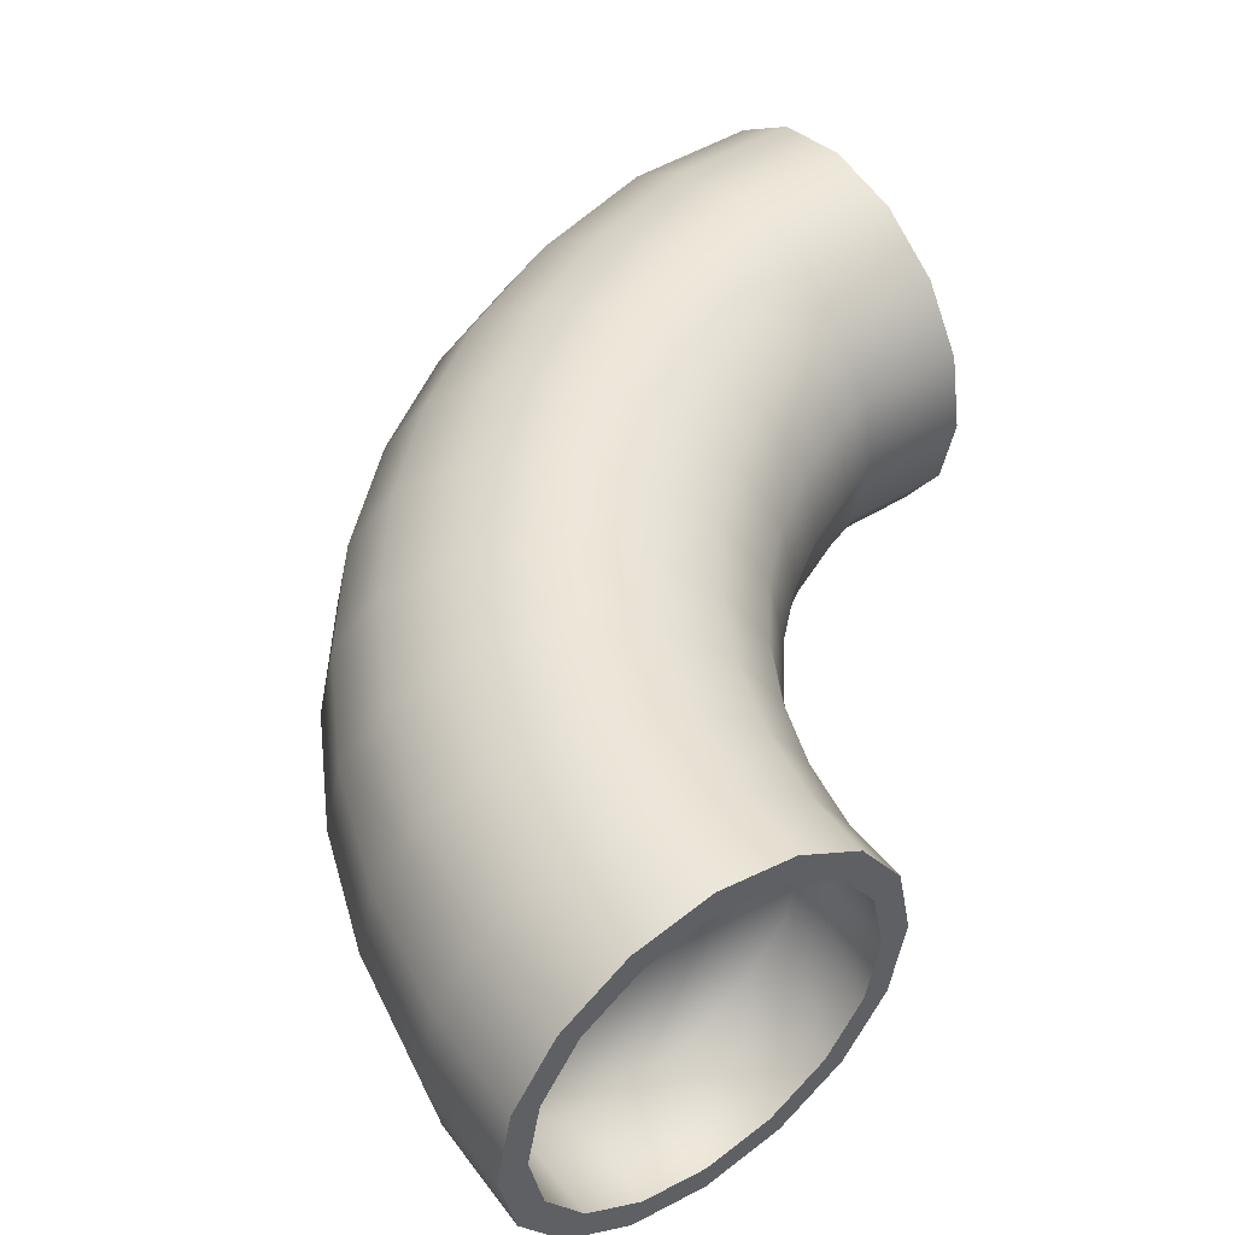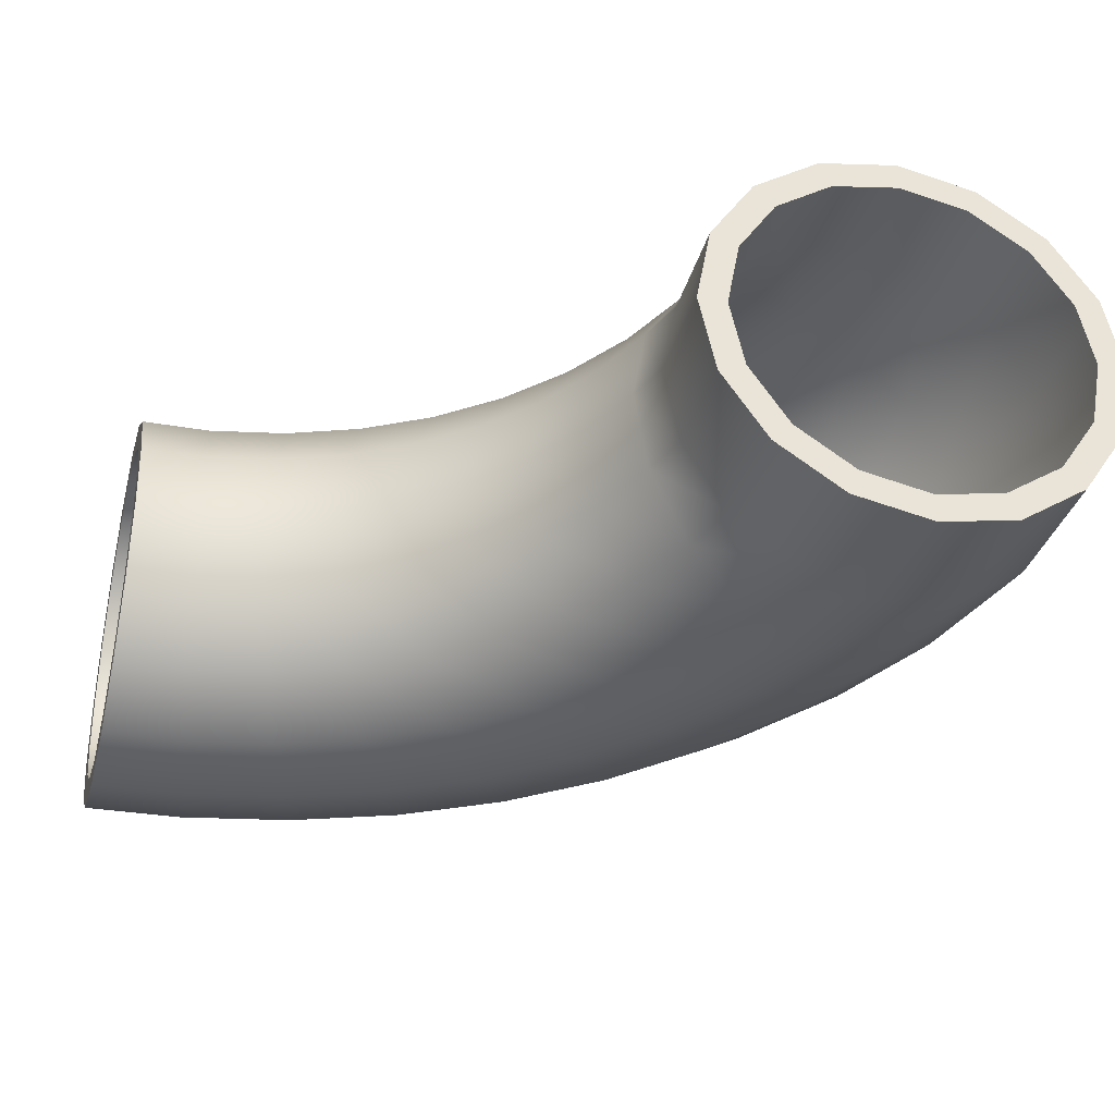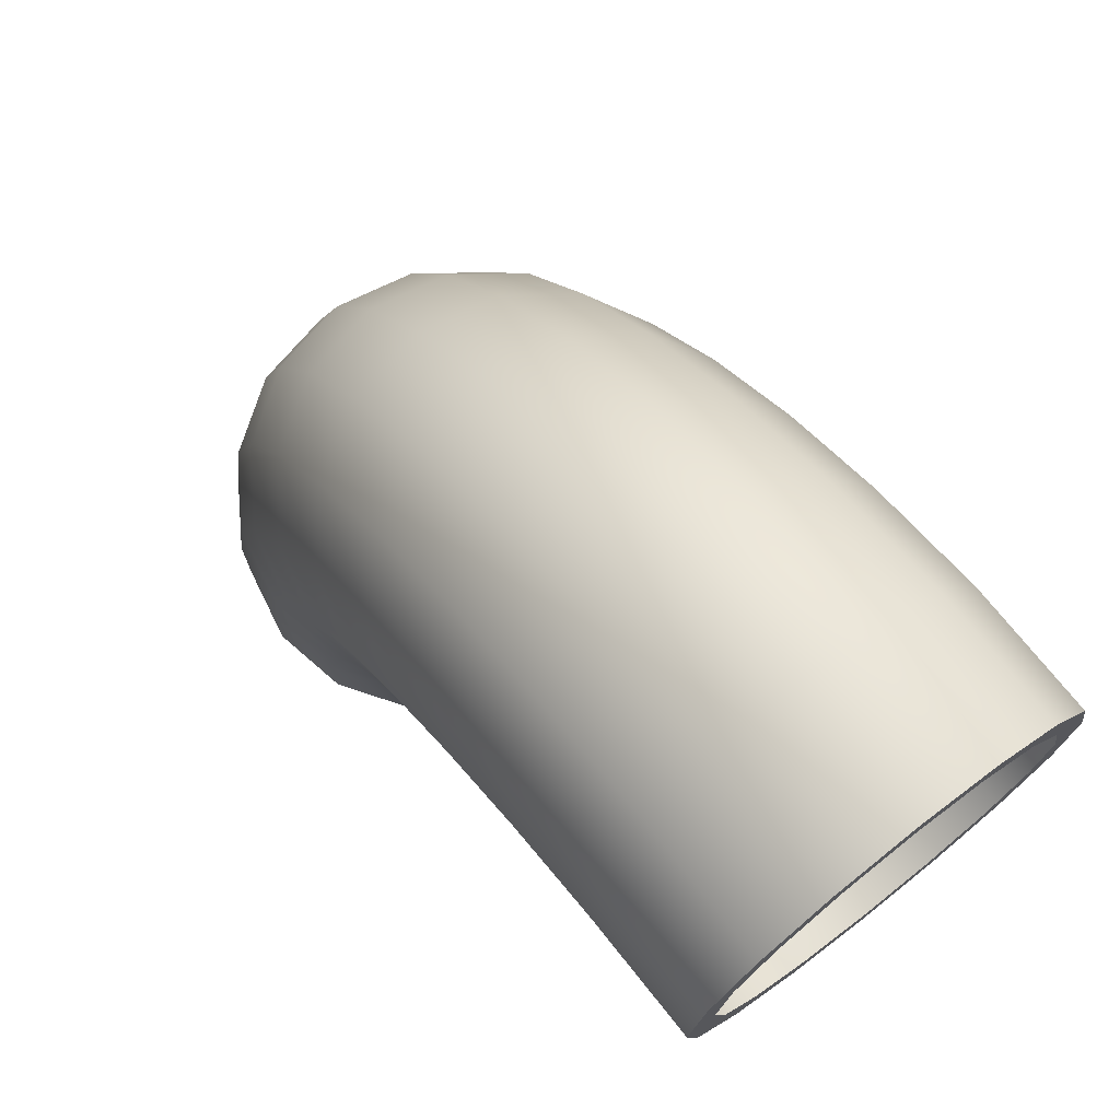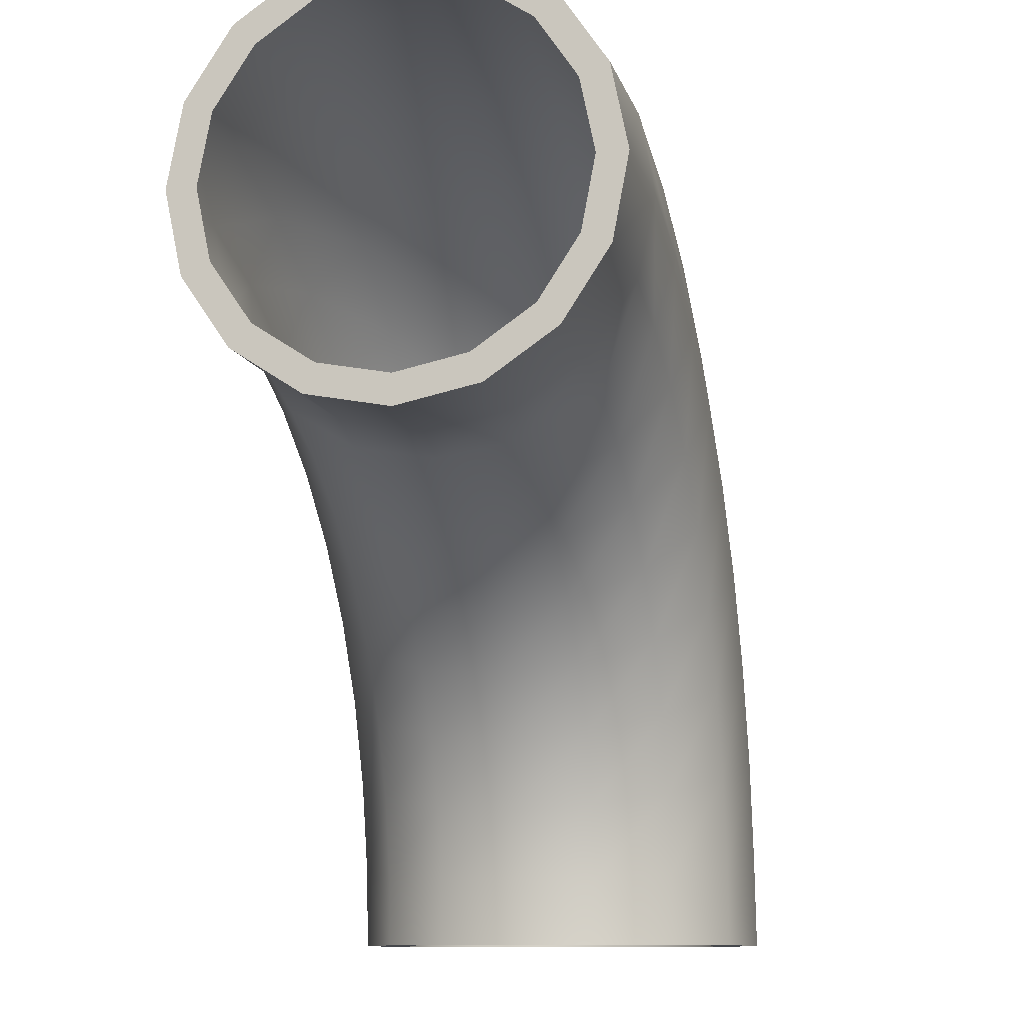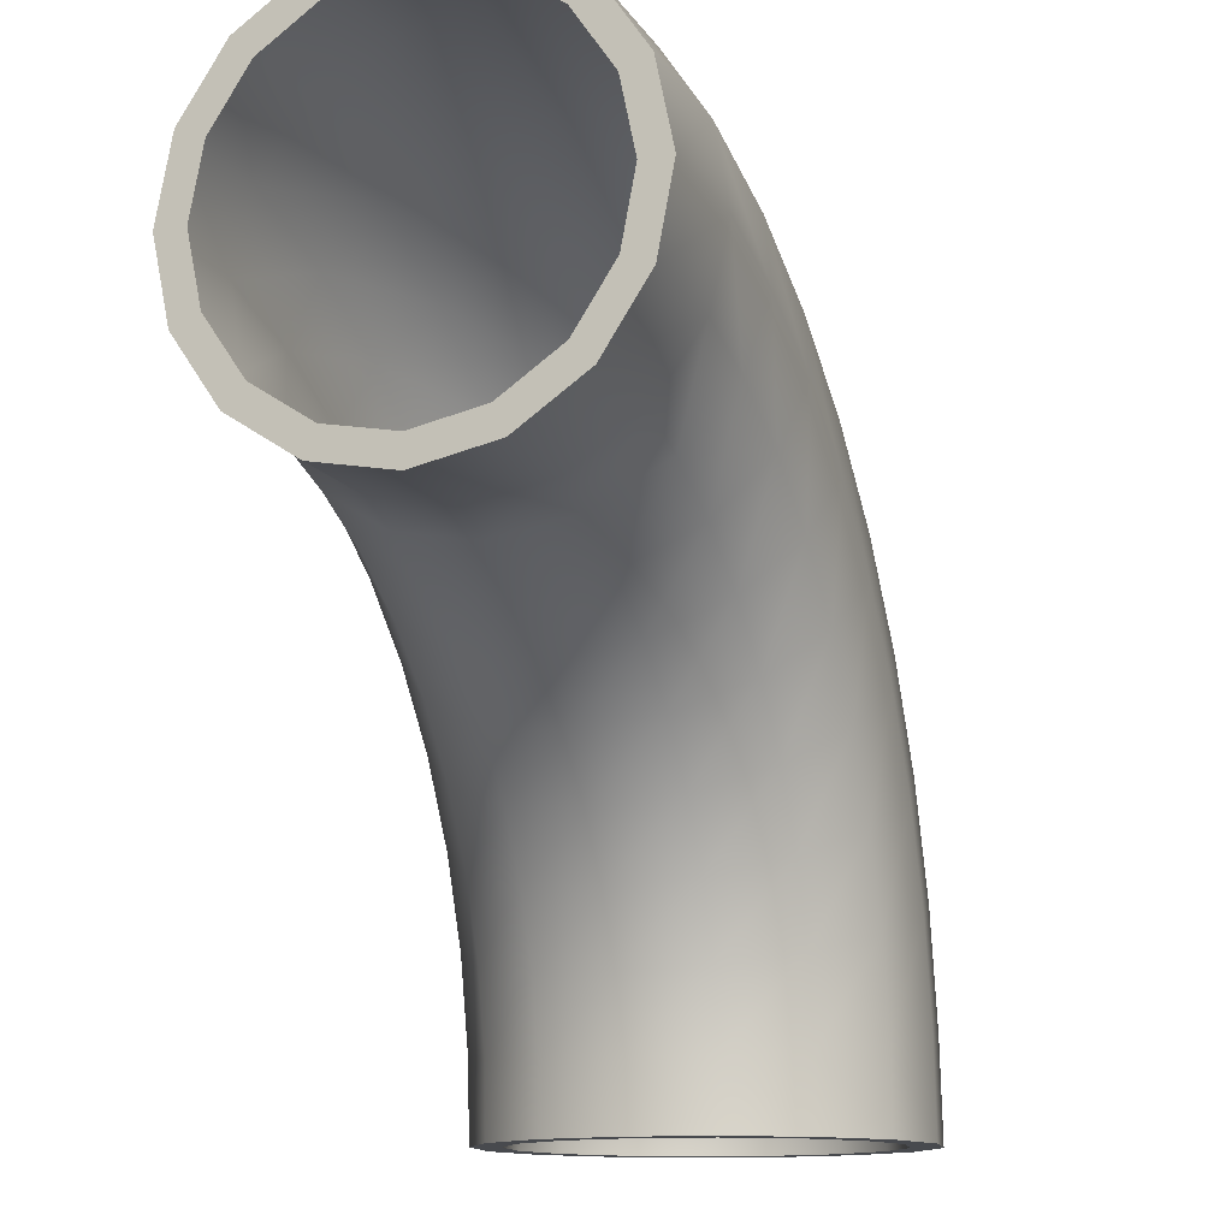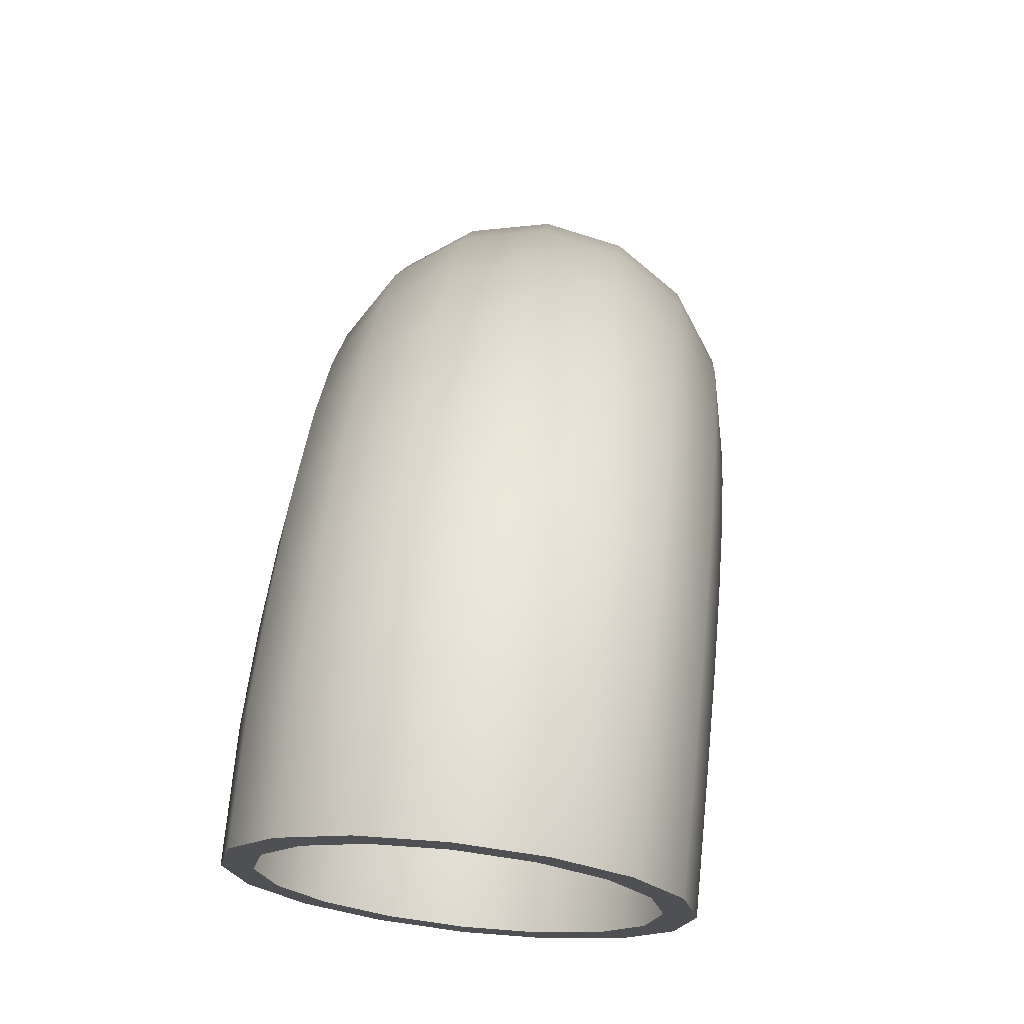
<metadata>
{"format":"obj","ext":"obj","renderer":"f3d","projection":"perspective","resolution":1024,"background":"white","views":[{"elev":46.6,"azim":-36.1,"up":"+Z"},{"elev":-34.5,"azim":75.2,"up":"+Z"},{"elev":72.7,"azim":52.0,"up":"+Y"},{"elev":-10.4,"azim":104.0,"up":"+Y"},{"elev":-12.8,"azim":110.9,"up":"+Y"},{"elev":70.7,"azim":96.4,"up":"+Y"}]}
</metadata>
<code>
g default
v 0.024 0.8763 0.02305
v 0.1449 0.8614 -0.5892
v 0.4891 0.8189 -1.108
v 1.004 0.7553 -1.455
v 1.612 0.6804 -1.577
v 2.22 0.6054 -1.455
v 2.735 0.5418 -1.108
v 3.079 0.4994 -0.5892
v 3.2 0.4844 0.02305
v 3.079 0.4994 0.6353
v 2.735 0.5418 1.154
v 2.22 0.6054 1.501
v 1.612 0.6804 1.623
v 1.004 0.7553 1.501
v 0.4891 0.8189 1.154
v 0.1449 0.8614 0.6353
v 0 0 0
v 0.1262 0 -0.6114
v 0.4768 0 -1.128
v 0.9983 0 -1.471
v 1.611 0 -1.588
v 2.223 0 -1.462
v 2.739 0 -1.112
v 3.083 0 -0.5901
v 3.2 0 0.02305
v 3.074 0 0.6345
v 2.723 0 1.151
v 2.202 0 1.494
v 1.588 0 1.611
v 0.977 0 1.485
v 0.4605 0 1.135
v 0.1174 0 0.6132
v 0.2232 0 0.001606
v 0.3318 0 -0.5245
v 0.6334 0 -0.969
v 1.082 0 -1.264
v 1.61 0 -1.365
v 2.136 0 -1.257
v 2.58 0 -0.955
v 2.876 0 -0.5062
v 2.977 0 0.02145
v 2.868 0 0.5476
v 2.566 0 0.9921
v 2.118 0 1.287
v 1.59 0 1.388
v 1.064 0 1.28
v 0.6194 0 0.978
v 0.3242 0 0.5292
v 0.2232 0.8162 0.001606
v 0.3318 0.8162 -0.5245
v 1.6 0.8162 0.01153
v 0.6334 0.8162 -0.969
v 1.082 0.8162 -1.264
v 1.61 0.8162 -1.365
v 2.136 0.8162 -1.257
v 2.58 0.8162 -0.955
v 2.876 0.8162 -0.5062
v 2.977 0.8162 0.02145
v 2.868 0.8162 0.5476
v 2.566 0.8162 0.9921
v 2.118 0.8162 1.287
v 1.59 0.8162 1.388
v 1.064 0.8162 1.28
v 0.6194 0.8162 0.978
v 0.3242 0.8162 0.5292
v 3.191 1.048 -0.5892
v 2.857 1.143 -1.108
v 2.358 1.286 -1.455
v 1.77 1.455 -1.577
v 1.181 1.623 -1.455
v 0.682 1.766 -1.108
v 0.3486 1.862 -0.5892
v 0.2315 1.895 0.02305
v 0.3486 1.862 0.6353
v 0.682 1.766 1.154
v 1.181 1.623 1.501
v 1.77 1.455 1.623
v 2.358 1.286 1.501
v 2.857 1.143 1.154
v 3.191 1.048 0.6353
v 3.308 1.014 0.02305
v 3.386 1.572 -0.5892
v 3.072 1.718 -1.108
v 2.601 1.937 -1.455
v 2.046 2.195 -1.577
v 1.491 2.453 -1.455
v 1.02 2.672 -1.108
v 0.7054 2.818 -0.5892
v 0.595 2.87 0.02305
v 0.7054 2.818 0.6353
v 1.02 2.672 1.154
v 1.491 2.453 1.501
v 2.046 2.195 1.623
v 2.601 1.937 1.501
v 3.072 1.718 1.154
v 3.386 1.572 0.6353
v 3.497 1.521 0.02305
v 3.661 2.06 -0.5892
v 3.373 2.253 -1.108
v 2.942 2.542 -1.455
v 2.434 2.884 -1.577
v 1.926 3.225 -1.455
v 1.495 3.514 -1.108
v 1.207 3.708 -0.5892
v 1.106 3.776 0.02305
v 1.207 3.708 0.6353
v 1.495 3.514 1.154
v 1.926 3.225 1.501
v 2.434 2.884 1.623
v 2.942 2.542 1.501
v 3.373 2.253 1.154
v 3.661 2.06 0.6353
v 3.762 1.992 0.02305
v 4.008 2.499 -0.5892
v 3.754 2.734 -1.108
v 3.373 3.087 -1.455
v 2.924 3.503 -1.577
v 2.475 3.92 -1.455
v 2.095 4.273 -1.108
v 1.84 4.508 -0.5892
v 1.751 4.591 0.02305
v 1.84 4.508 0.6353
v 2.095 4.273 1.154
v 2.475 3.92 1.501
v 2.924 3.503 1.623
v 3.373 3.087 1.501
v 3.754 2.734 1.154
v 4.008 2.499 0.6353
v 4.098 2.416 0.02305
v 4.42 2.878 -0.5892
v 4.205 3.15 -1.108
v 3.884 3.558 -1.455
v 3.505 4.039 -1.577
v 3.126 4.52 -1.455
v 2.805 4.928 -1.108
v 2.591 5.201 -0.5892
v 2.515 5.296 0.02305
v 2.591 5.201 0.6353
v 2.805 4.928 1.154
v 3.126 4.52 1.501
v 3.505 4.039 1.623
v 3.884 3.558 1.501
v 4.205 3.15 1.154
v 4.42 2.878 0.6353
v 4.495 2.782 0.02305
v 4.885 3.189 -0.5892
v 4.716 3.491 -1.108
v 4.462 3.944 -1.455
v 4.162 4.478 -1.577
v 3.863 5.012 -1.455
v 3.609 5.465 -1.108
v 3.44 5.768 -0.5892
v 3.38 5.874 0.02305
v 3.44 5.768 0.6353
v 3.609 5.465 1.154
v 3.863 5.012 1.501
v 4.162 4.478 1.623
v 4.462 3.944 1.501
v 4.716 3.491 1.154
v 4.885 3.189 0.6353
v 4.945 3.083 0.02305
v 5.393 3.424 -0.5892
v 5.273 3.749 -1.108
v 5.092 4.236 -1.455
v 4.88 4.81 -1.577
v 4.667 5.384 -1.455
v 4.487 5.871 -1.108
v 4.366 6.196 -0.5892
v 4.324 6.31 0.02305
v 4.366 6.196 0.6353
v 4.487 5.871 1.154
v 4.667 5.384 1.501
v 4.88 4.81 1.623
v 5.092 4.236 1.501
v 5.273 3.749 1.154
v 5.393 3.424 0.6353
v 5.435 3.309 0.02305
v 5.748 3.551 -0.5892
v 5.723 3.897 -1.108
v 5.685 4.415 -1.455
v 5.64 5.026 -1.577
v 5.595 5.636 -1.455
v 5.557 6.154 -1.108
v 5.532 6.5 -0.5892
v 5.523 6.621 0.02305
v 5.532 6.5 0.6353
v 5.557 6.154 1.154
v 5.595 5.636 1.501
v 5.64 5.026 1.623
v 5.685 4.415 1.501
v 5.723 3.897 1.154
v 5.748 3.551 0.6353
v 5.757 3.43 0.02305
v 6.6 3.421 0
v 6.6 3.548 -0.6114
v 6.6 3.898 -1.128
v 6.6 4.42 -1.471
v 6.6 5.033 -1.588
v 6.6 5.644 -1.462
v 6.6 6.161 -1.112
v 6.6 6.504 -0.5901
v 6.6 6.621 0.02305
v 6.6 6.495 0.6345
v 6.6 6.145 1.151
v 6.6 5.623 1.494
v 6.6 5.01 1.611
v 6.6 4.398 1.485
v 6.6 3.882 1.135
v 6.6 3.539 0.6132
v 6.6 3.645 0.001606
v 6.6 3.753 -0.5245
v 6.6 4.055 -0.969
v 6.6 4.504 -1.264
v 6.6 5.031 -1.365
v 6.6 5.557 -1.257
v 6.6 6.002 -0.955
v 6.6 6.297 -0.5062
v 6.6 6.398 0.02145
v 6.6 6.29 0.5476
v 6.6 5.988 0.9921
v 6.6 5.539 1.287
v 6.6 5.011 1.388
v 6.6 4.485 1.28
v 6.6 4.041 0.978
v 6.6 3.746 0.5292
g Pipe_Bend_Open_C_LOD_0
f 2 18 17 1
f 3 19 18 2
f 4 20 19 3
f 5 21 20 4
f 6 22 21 5
f 7 23 22 6
f 8 24 23 7
f 9 25 24 8
f 10 26 25 9
f 11 27 26 10
f 12 28 27 11
f 13 29 28 12
f 14 30 29 13
f 15 31 30 14
f 16 32 31 15
f 1 17 32 16
f 49 50 51
f 50 52 51
f 52 53 51
f 53 54 51
f 54 55 51
f 55 56 51
f 56 57 51
f 57 58 51
f 58 59 51
f 59 60 51
f 60 61 51
f 61 62 51
f 62 63 51
f 63 64 51
f 64 65 51
f 65 49 51
f 17 18 34 33
f 18 19 35 34
f 19 20 36 35
f 20 21 37 36
f 21 22 38 37
f 22 23 39 38
f 23 24 40 39
f 24 25 41 40
f 25 26 42 41
f 26 27 43 42
f 27 28 44 43
f 28 29 45 44
f 29 30 46 45
f 30 31 47 46
f 31 32 48 47
f 32 17 33 48
f 33 34 50 49
f 34 35 52 50
f 35 36 53 52
f 36 37 54 53
f 37 38 55 54
f 38 39 56 55
f 39 40 57 56
f 40 41 58 57
f 41 42 59 58
f 42 43 60 59
f 43 44 61 60
f 44 45 62 61
f 45 46 63 62
f 46 47 64 63
f 47 48 65 64
f 48 33 49 65
f 8 7 67 66
f 7 6 68 67
f 6 5 69 68
f 5 4 70 69
f 4 3 71 70
f 3 2 72 71
f 2 1 73 72
f 1 16 74 73
f 16 15 75 74
f 15 14 76 75
f 14 13 77 76
f 13 12 78 77
f 12 11 79 78
f 11 10 80 79
f 10 9 81 80
f 9 8 66 81
f 66 67 83 82
f 67 68 84 83
f 68 69 85 84
f 69 70 86 85
f 70 71 87 86
f 71 72 88 87
f 72 73 89 88
f 73 74 90 89
f 74 75 91 90
f 75 76 92 91
f 76 77 93 92
f 77 78 94 93
f 78 79 95 94
f 79 80 96 95
f 80 81 97 96
f 81 66 82 97
f 82 83 99 98
f 83 84 100 99
f 84 85 101 100
f 85 86 102 101
f 86 87 103 102
f 87 88 104 103
f 88 89 105 104
f 89 90 106 105
f 90 91 107 106
f 91 92 108 107
f 92 93 109 108
f 93 94 110 109
f 94 95 111 110
f 95 96 112 111
f 96 97 113 112
f 97 82 98 113
f 98 99 115 114
f 99 100 116 115
f 100 101 117 116
f 101 102 118 117
f 102 103 119 118
f 103 104 120 119
f 104 105 121 120
f 105 106 122 121
f 106 107 123 122
f 107 108 124 123
f 108 109 125 124
f 109 110 126 125
f 110 111 127 126
f 111 112 128 127
f 112 113 129 128
f 113 98 114 129
f 114 115 131 130
f 115 116 132 131
f 116 117 133 132
f 117 118 134 133
f 118 119 135 134
f 119 120 136 135
f 120 121 137 136
f 121 122 138 137
f 122 123 139 138
f 123 124 140 139
f 124 125 141 140
f 125 126 142 141
f 126 127 143 142
f 127 128 144 143
f 128 129 145 144
f 129 114 130 145
f 130 131 147 146
f 131 132 148 147
f 132 133 149 148
f 133 134 150 149
f 134 135 151 150
f 135 136 152 151
f 136 137 153 152
f 137 138 154 153
f 138 139 155 154
f 139 140 156 155
f 140 141 157 156
f 141 142 158 157
f 142 143 159 158
f 143 144 160 159
f 144 145 161 160
f 145 130 146 161
f 146 147 163 162
f 147 148 164 163
f 148 149 165 164
f 149 150 166 165
f 150 151 167 166
f 151 152 168 167
f 152 153 169 168
f 153 154 170 169
f 154 155 171 170
f 155 156 172 171
f 156 157 173 172
f 157 158 174 173
f 158 159 175 174
f 159 160 176 175
f 160 161 177 176
f 161 146 162 177
f 162 163 179 178
f 163 164 180 179
f 164 165 181 180
f 165 166 182 181
f 166 167 183 182
f 167 168 184 183
f 168 169 185 184
f 169 170 186 185
f 170 171 187 186
f 171 172 188 187
f 172 173 189 188
f 173 174 190 189
f 174 175 191 190
f 175 176 192 191
f 176 177 193 192
f 177 162 178 193
f 178 195 194 193
f 179 196 195 178
f 180 197 196 179
f 181 198 197 180
f 182 199 198 181
f 183 200 199 182
f 184 201 200 183
f 185 202 201 184
f 186 203 202 185
f 187 204 203 186
f 188 205 204 187
f 189 206 205 188
f 190 207 206 189
f 191 208 207 190
f 192 209 208 191
f 193 194 209 192
f 194 195 211 210
f 195 196 212 211
f 196 197 213 212
f 197 198 214 213
f 198 199 215 214
f 199 200 216 215
f 200 201 217 216
f 201 202 218 217
f 202 203 219 218
f 203 204 220 219
f 204 205 221 220
f 205 206 222 221
f 206 207 223 222
f 207 208 224 223
f 208 209 225 224
f 209 194 210 225

</code>
